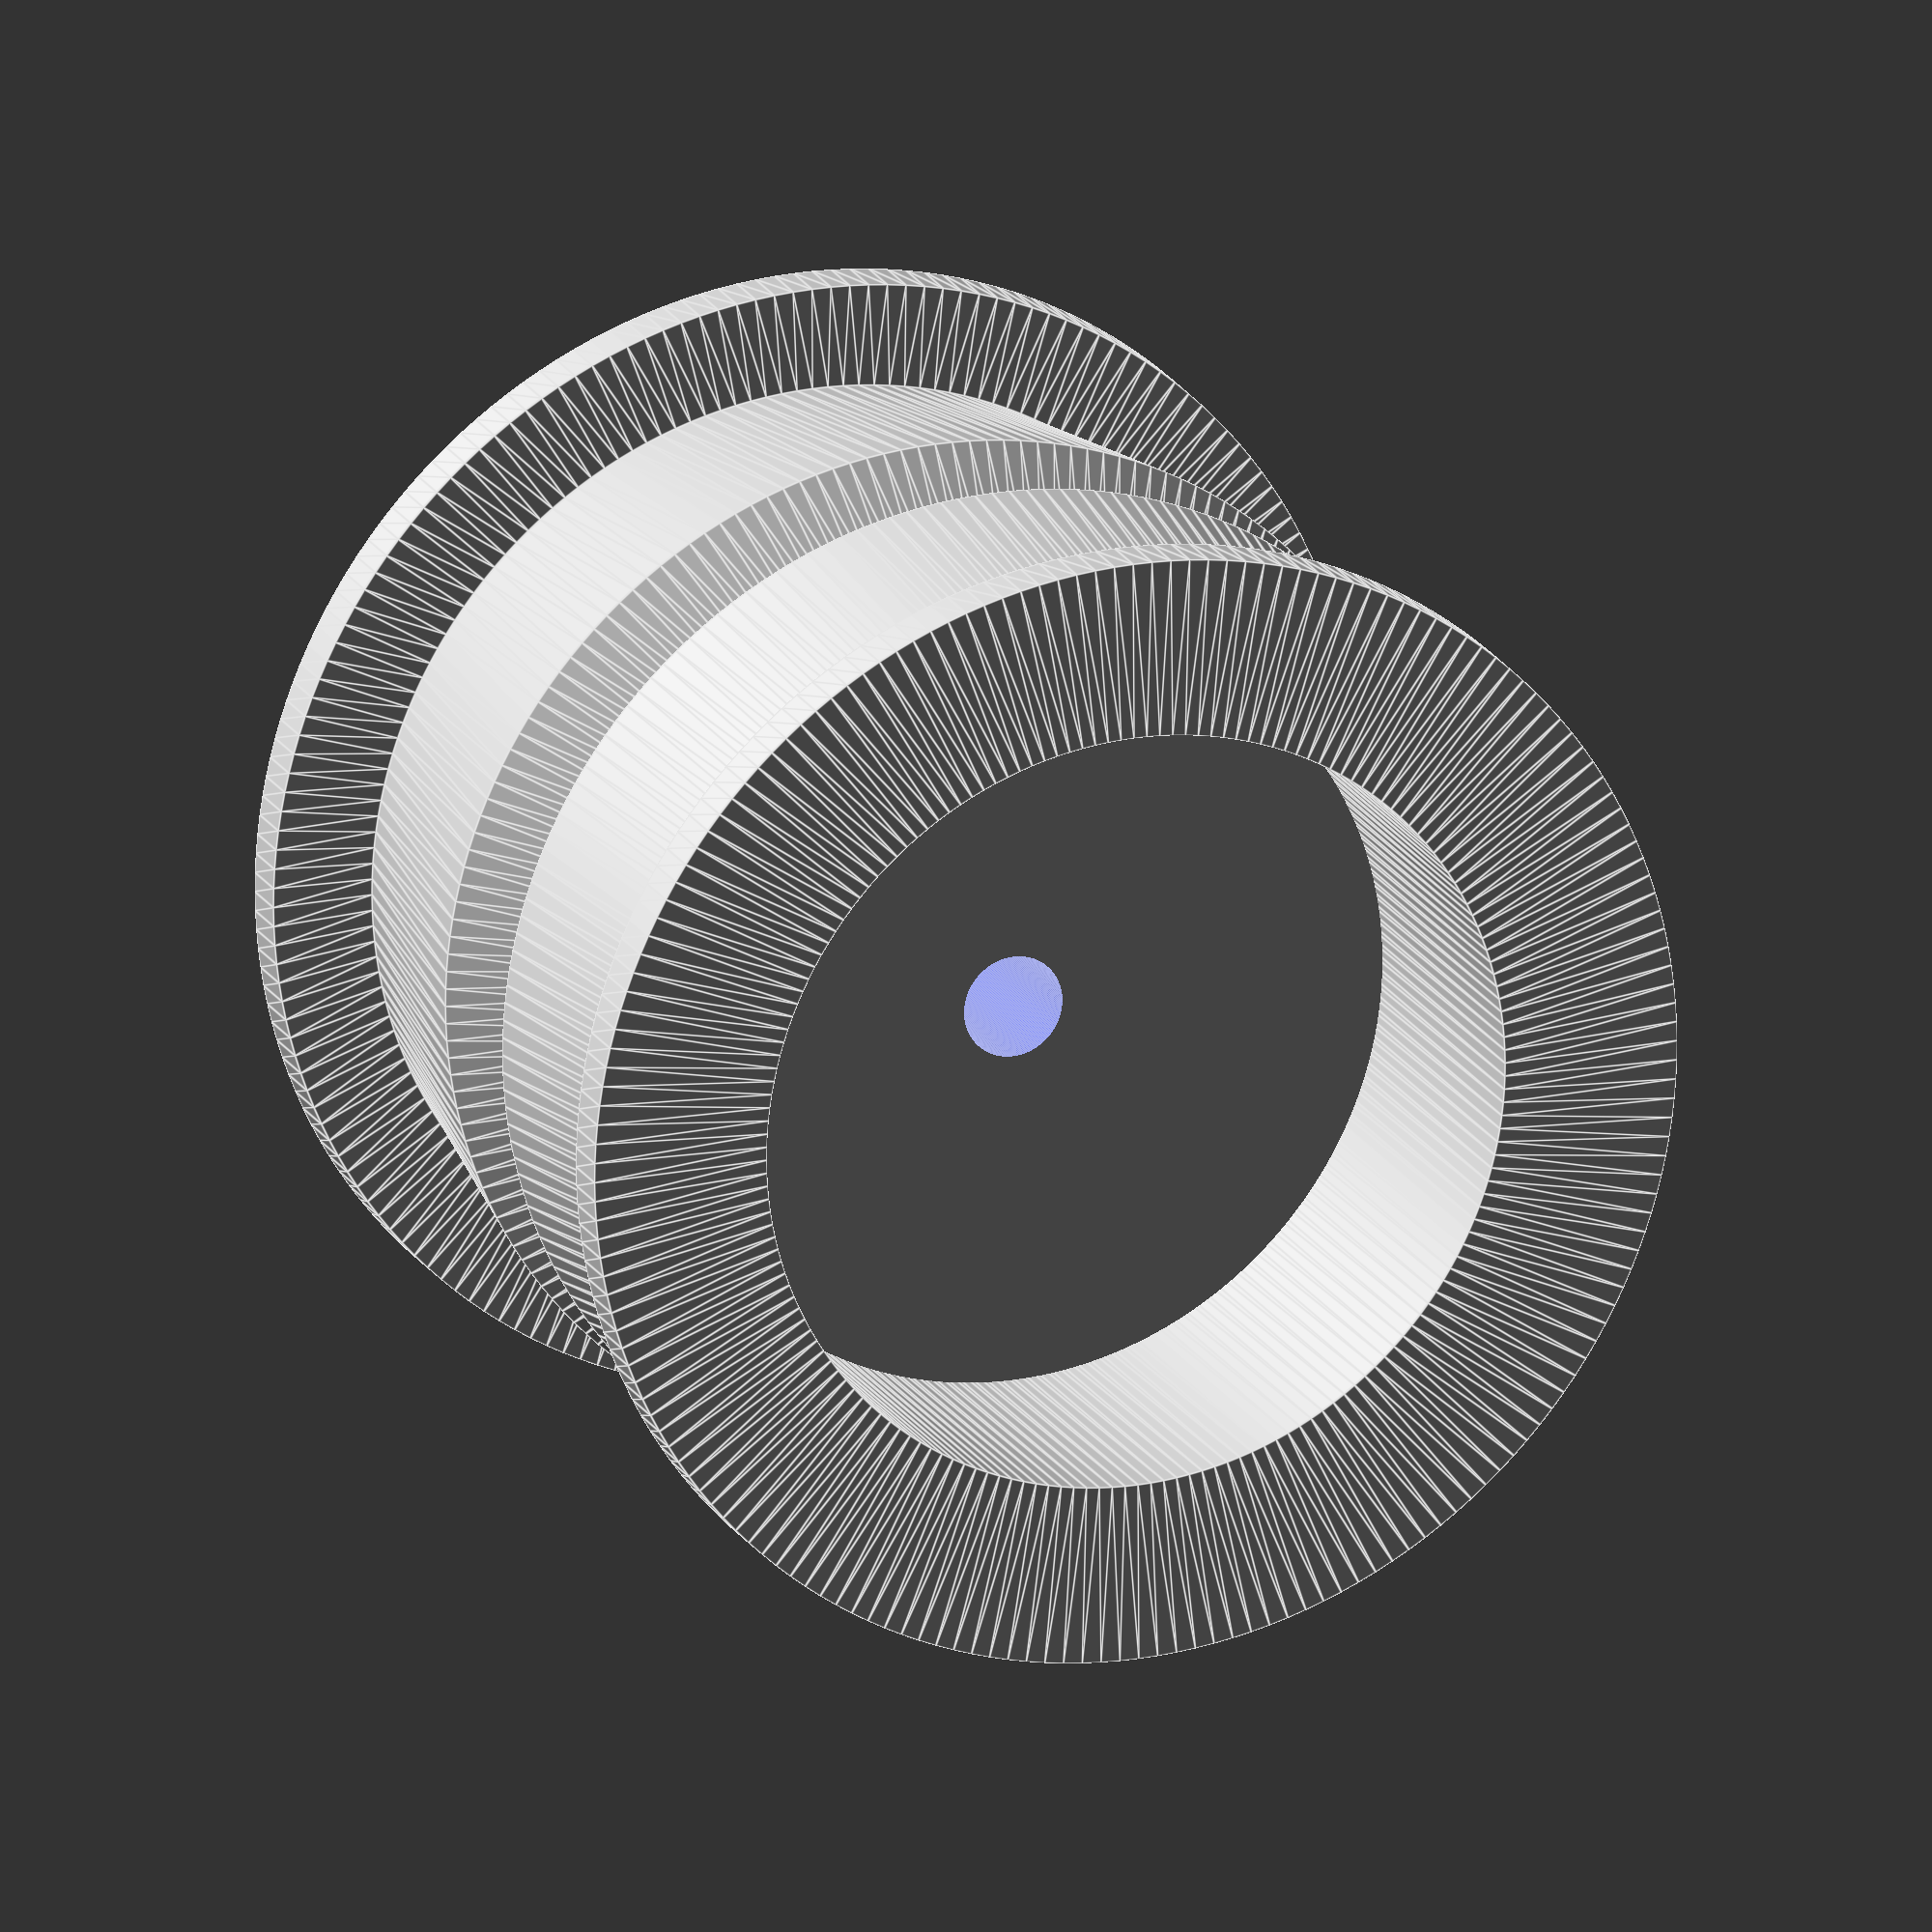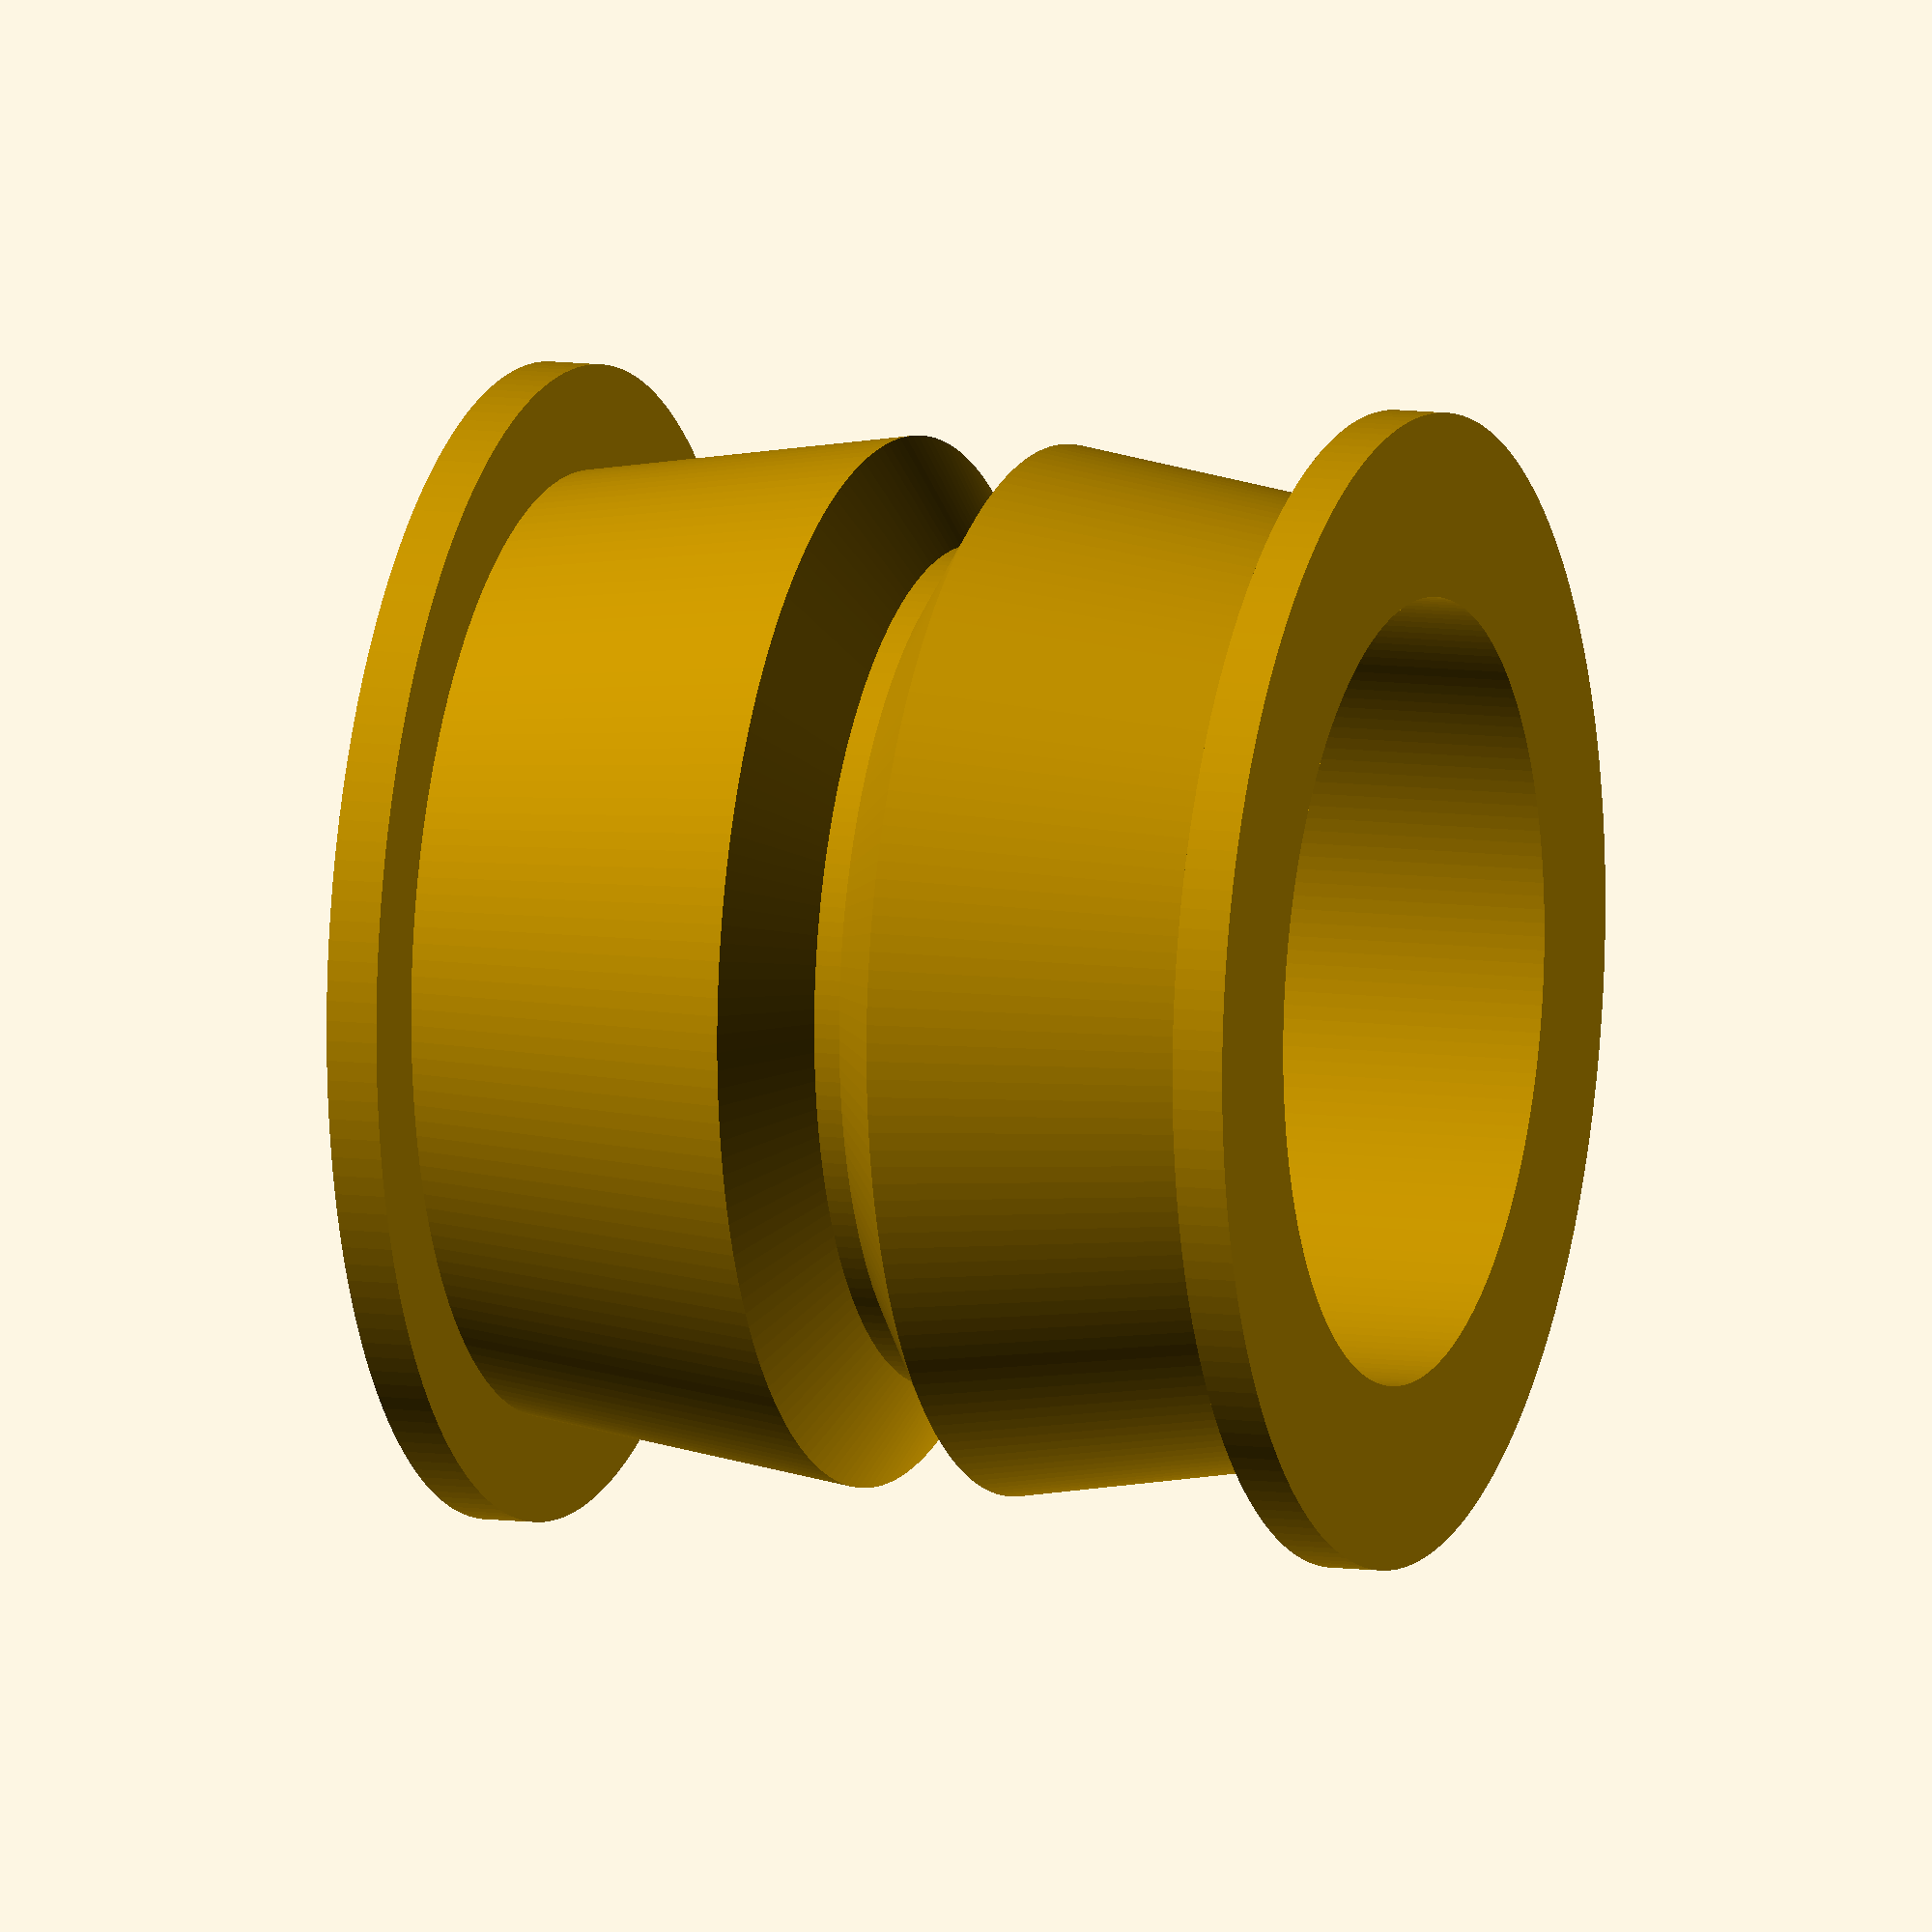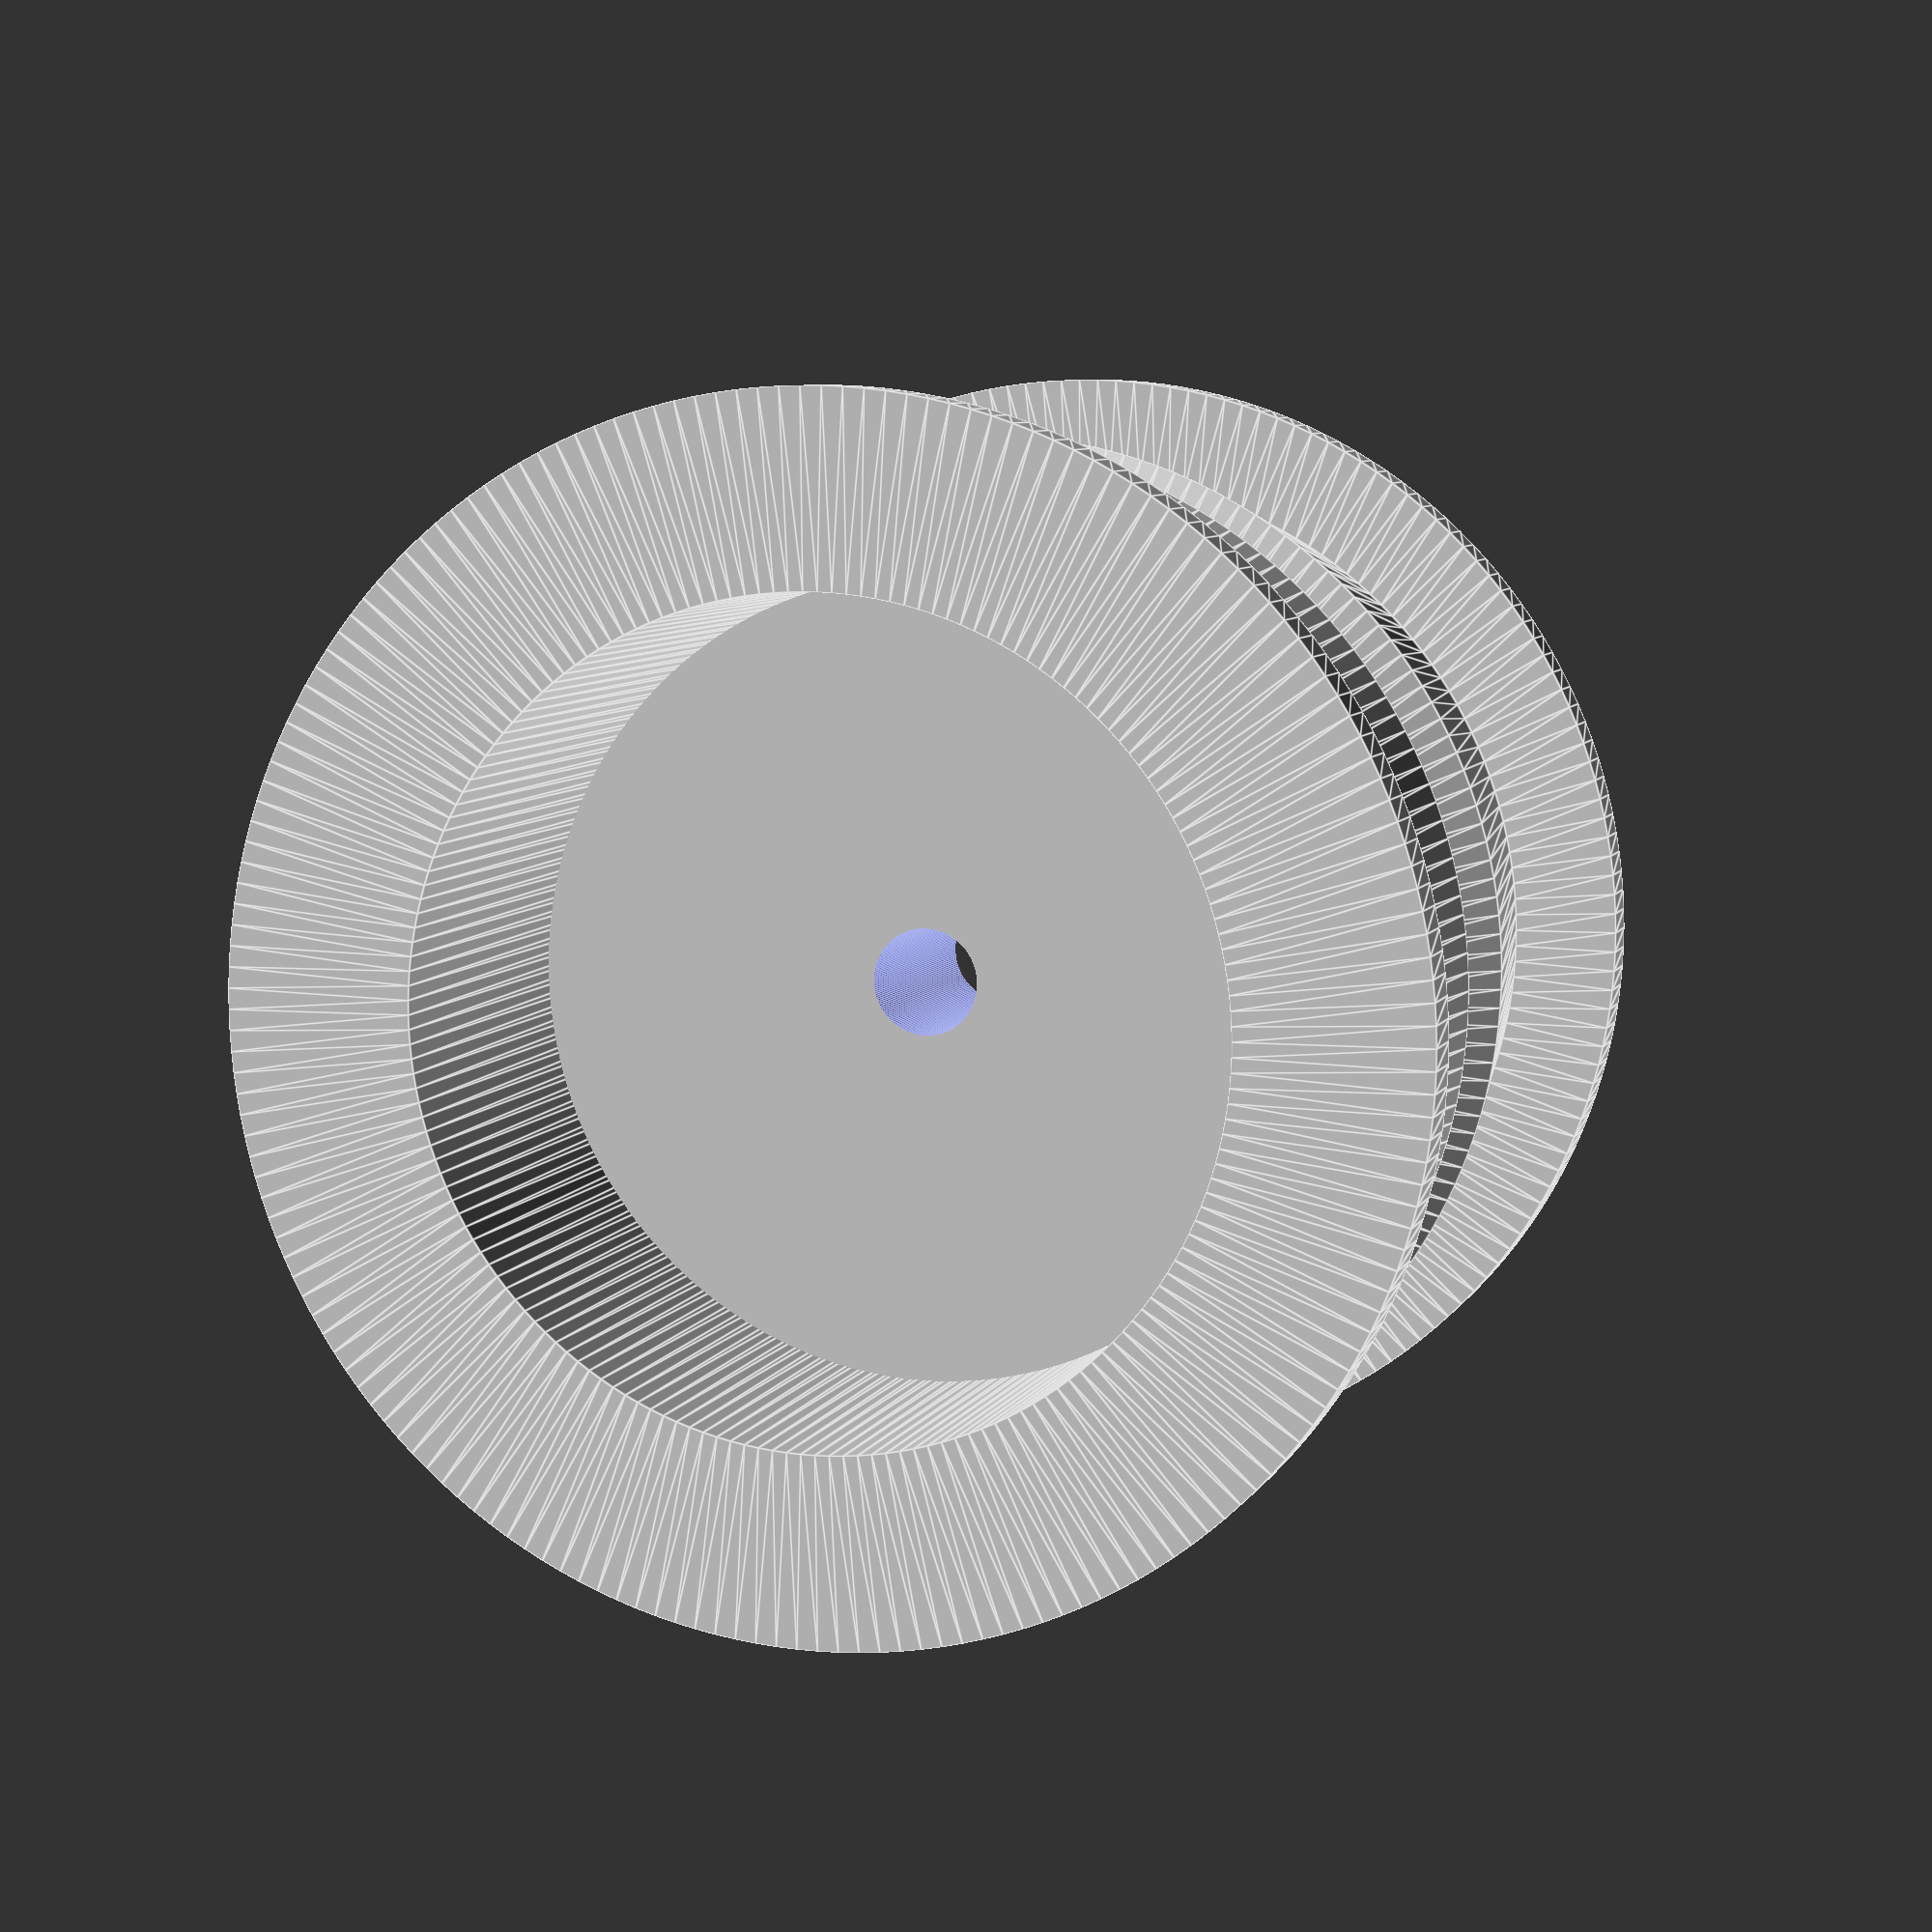
<openscad>
$fn=180;

rotate_extrude(angle = 360, convexity = 2) {
translate([14,0])  // [29,0] para la rueda grande, [22,0] para la rueda mediana
polygon(points = [ [1,0],[8,0],[8,2],[4,2],[6,15],[2,17.5],[2,18.5],[6,21],[4,34],[8,34],[8,36],[1,36] ]);
}

difference(){
translate([0,0,13])cylinder(r=15.5,h=10);
cylinder(d=4,h=36);
}

</openscad>
<views>
elev=160.8 azim=21.7 roll=201.0 proj=o view=edges
elev=170.6 azim=193.1 roll=70.7 proj=o view=wireframe
elev=352.8 azim=23.4 roll=17.5 proj=p view=edges
</views>
